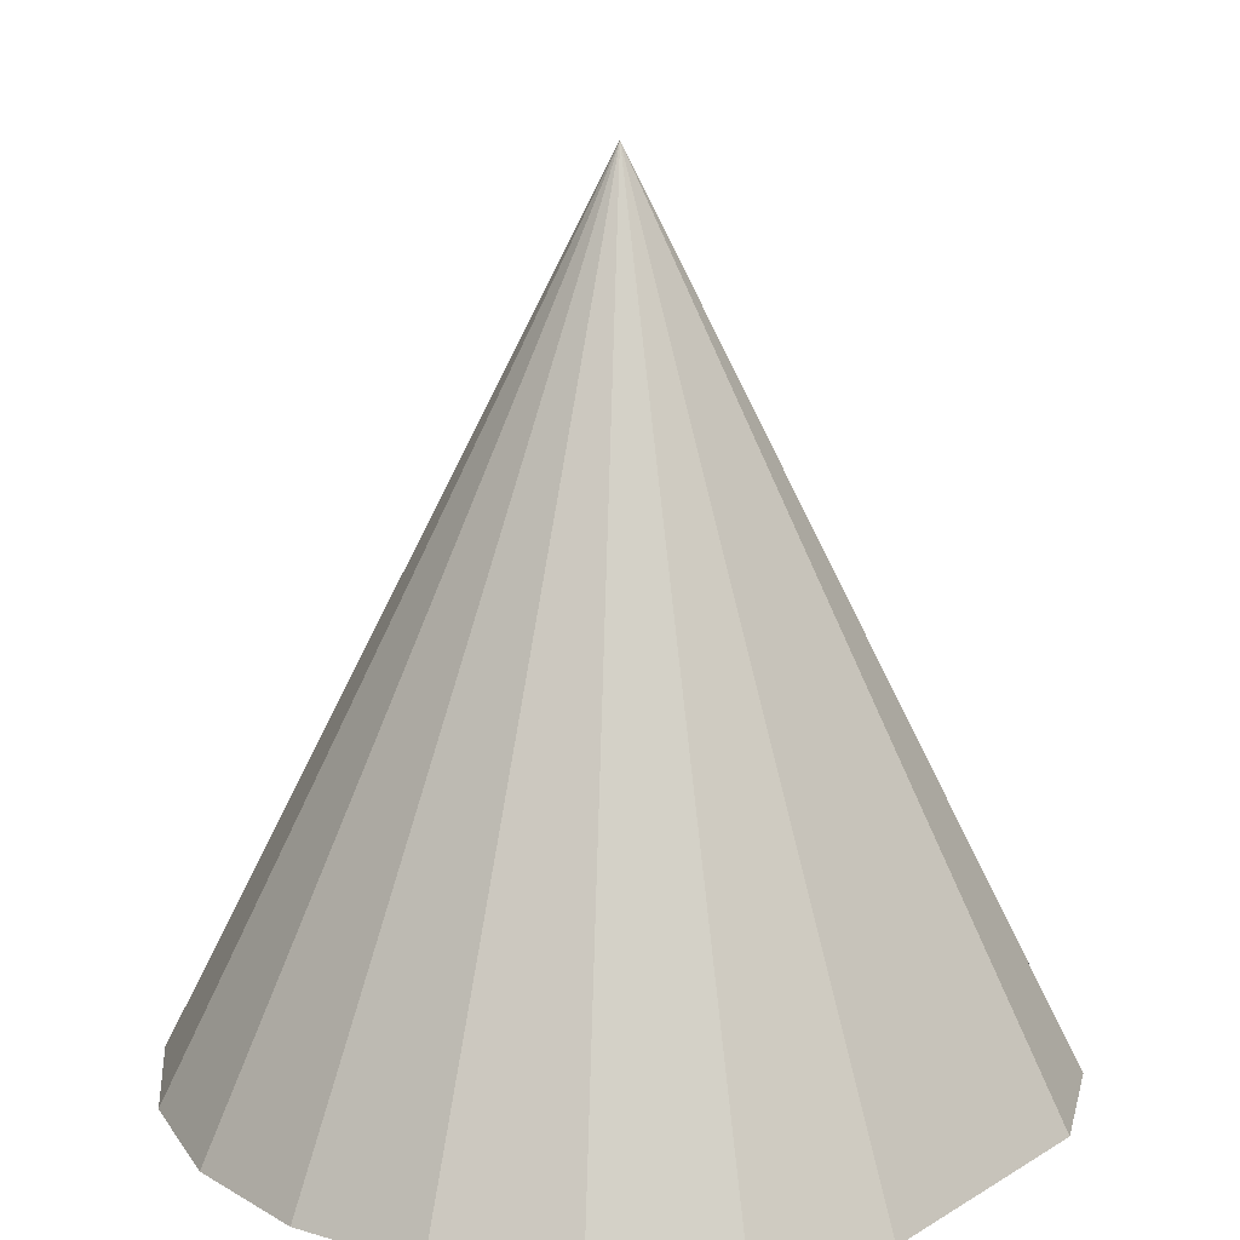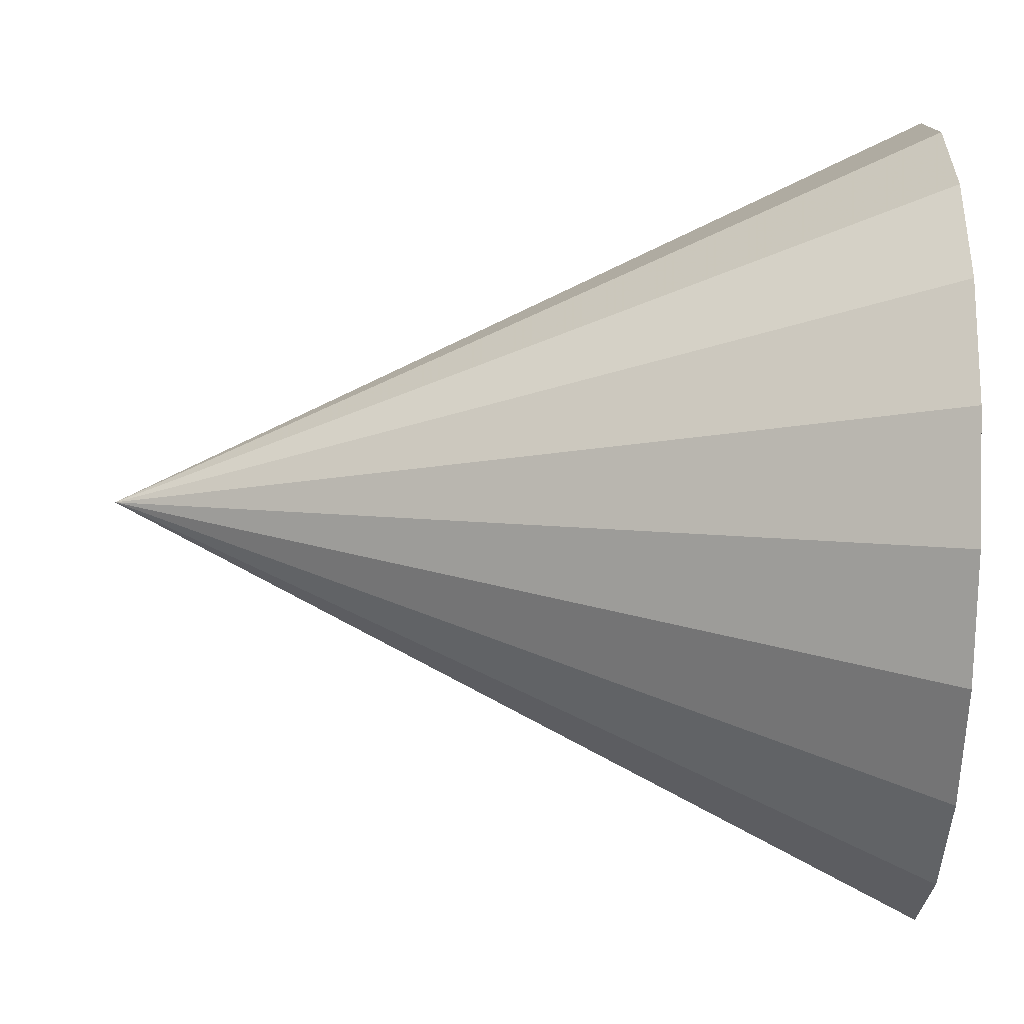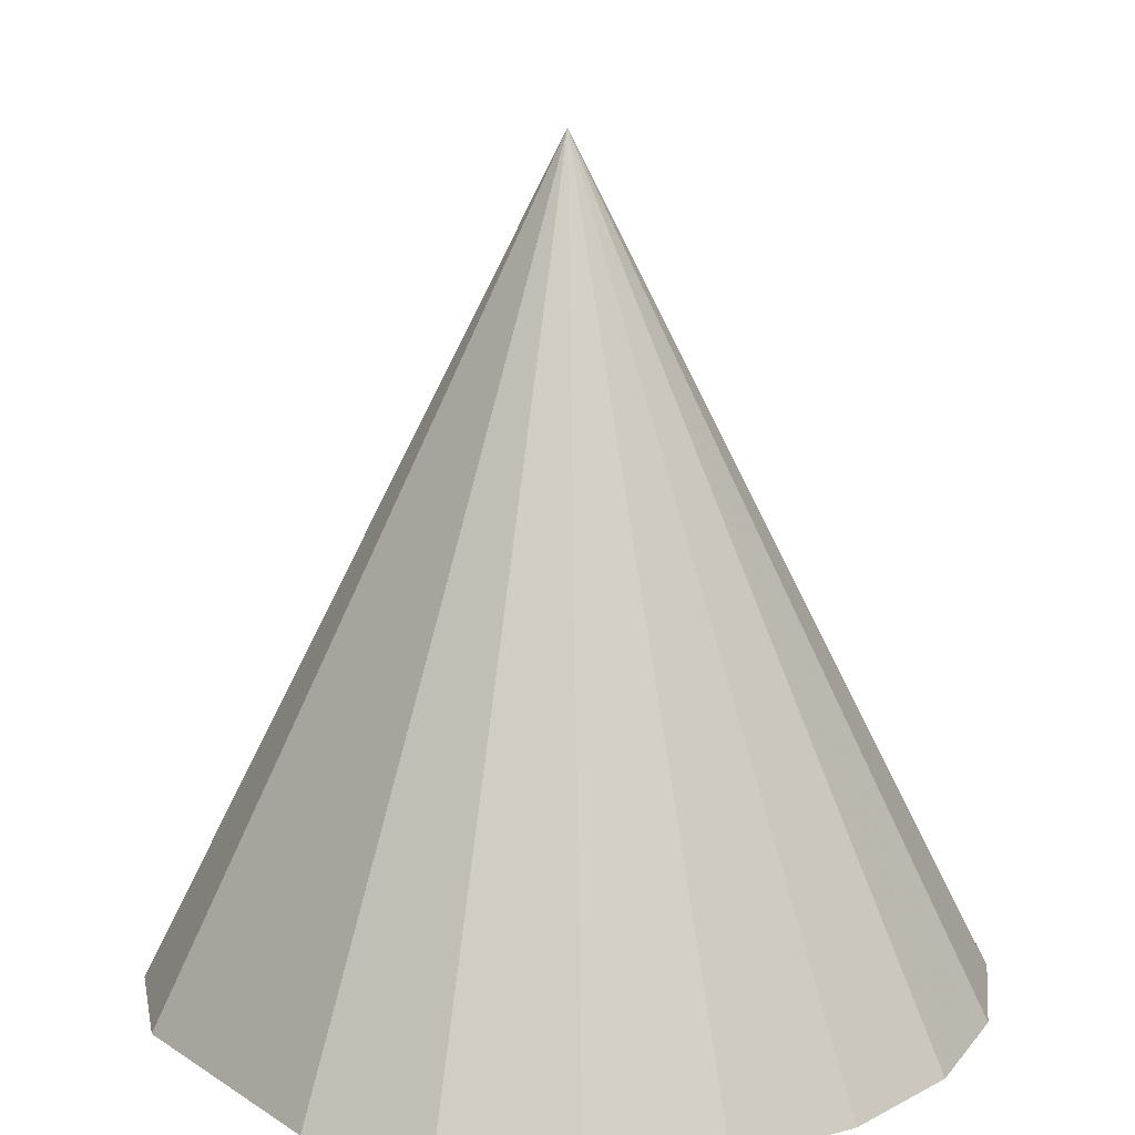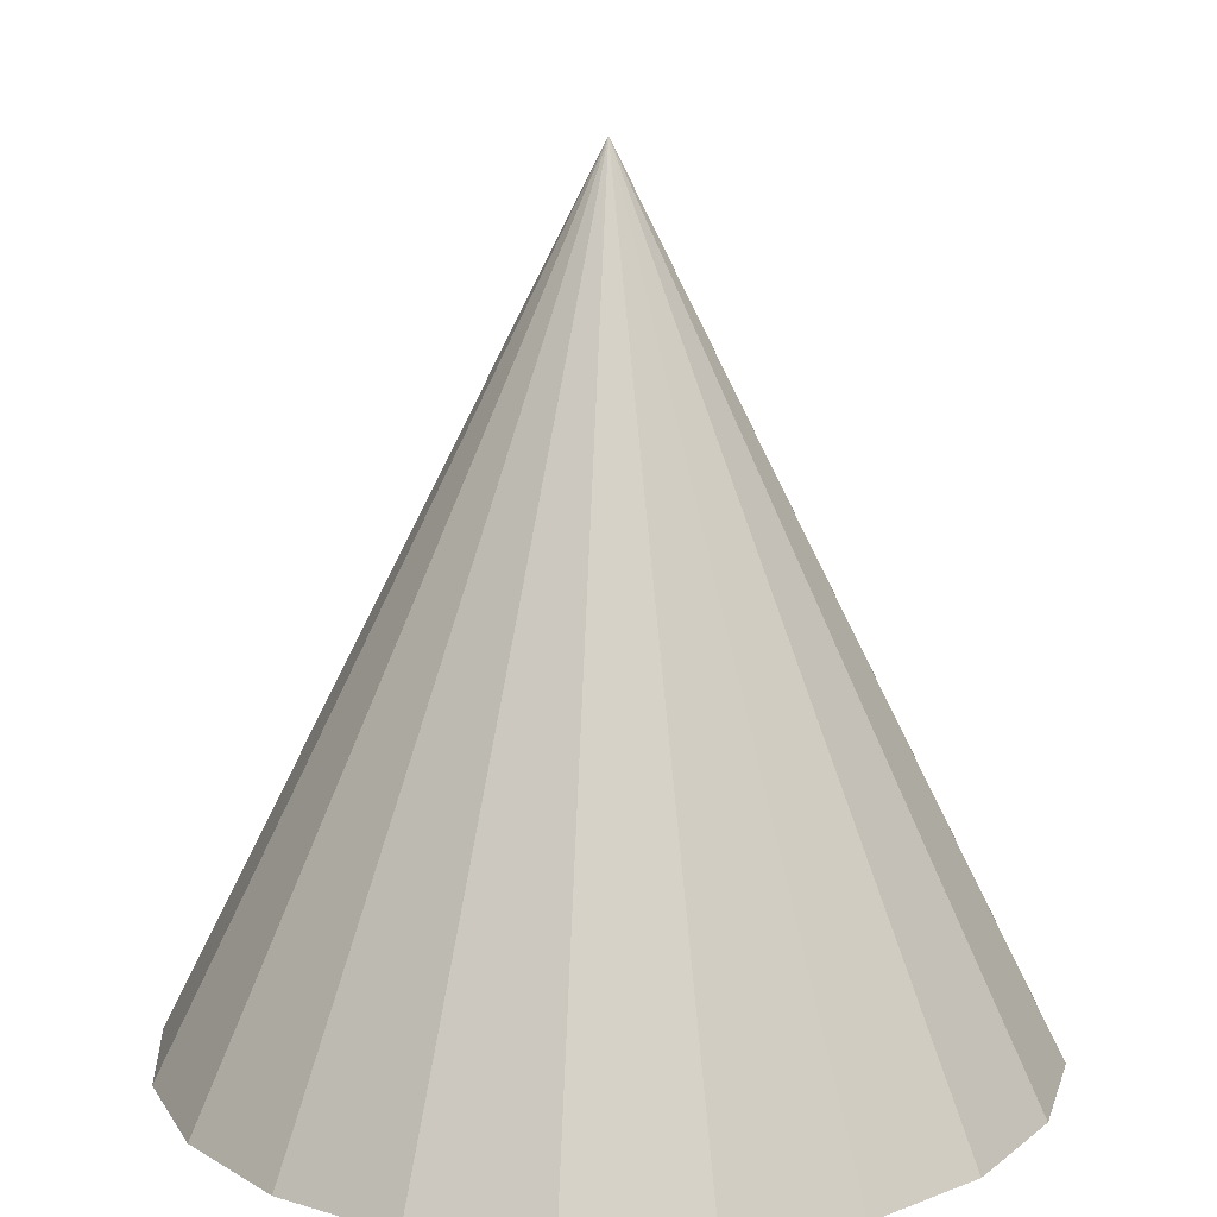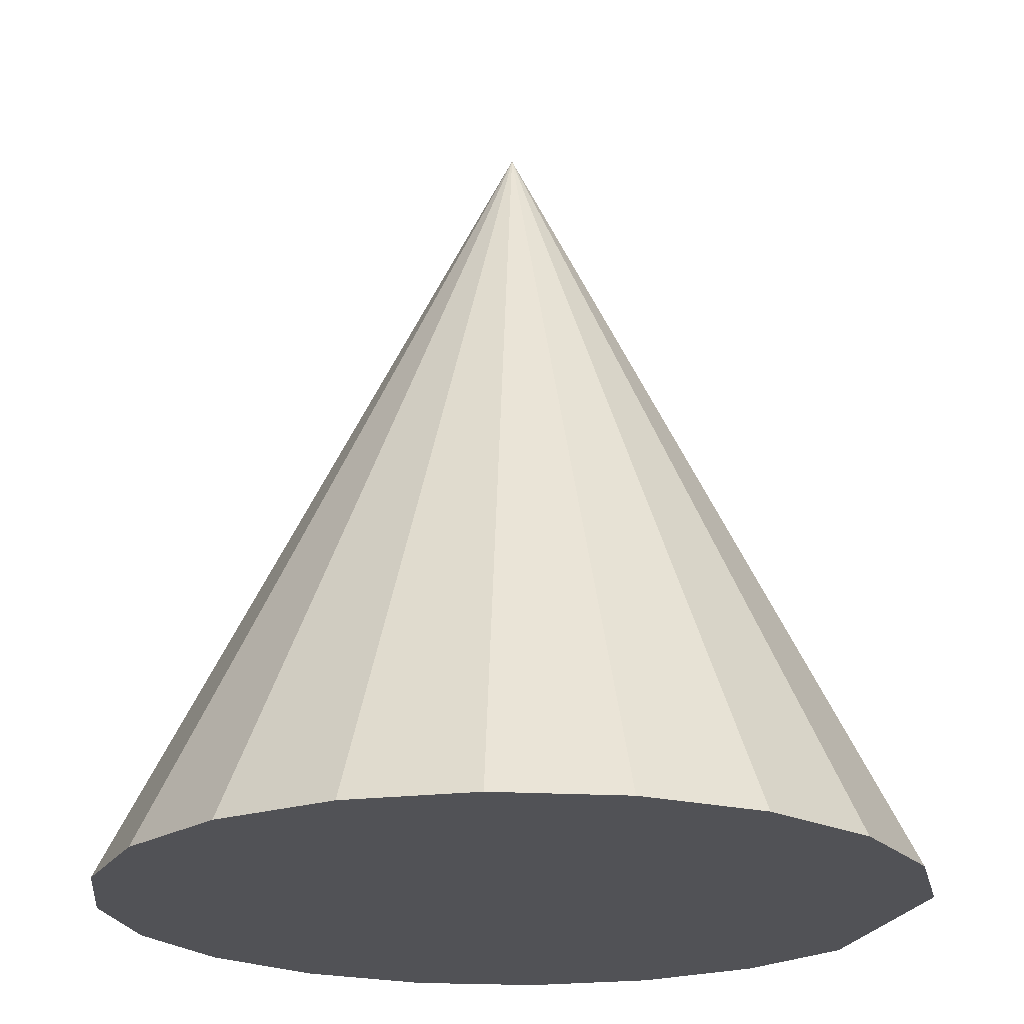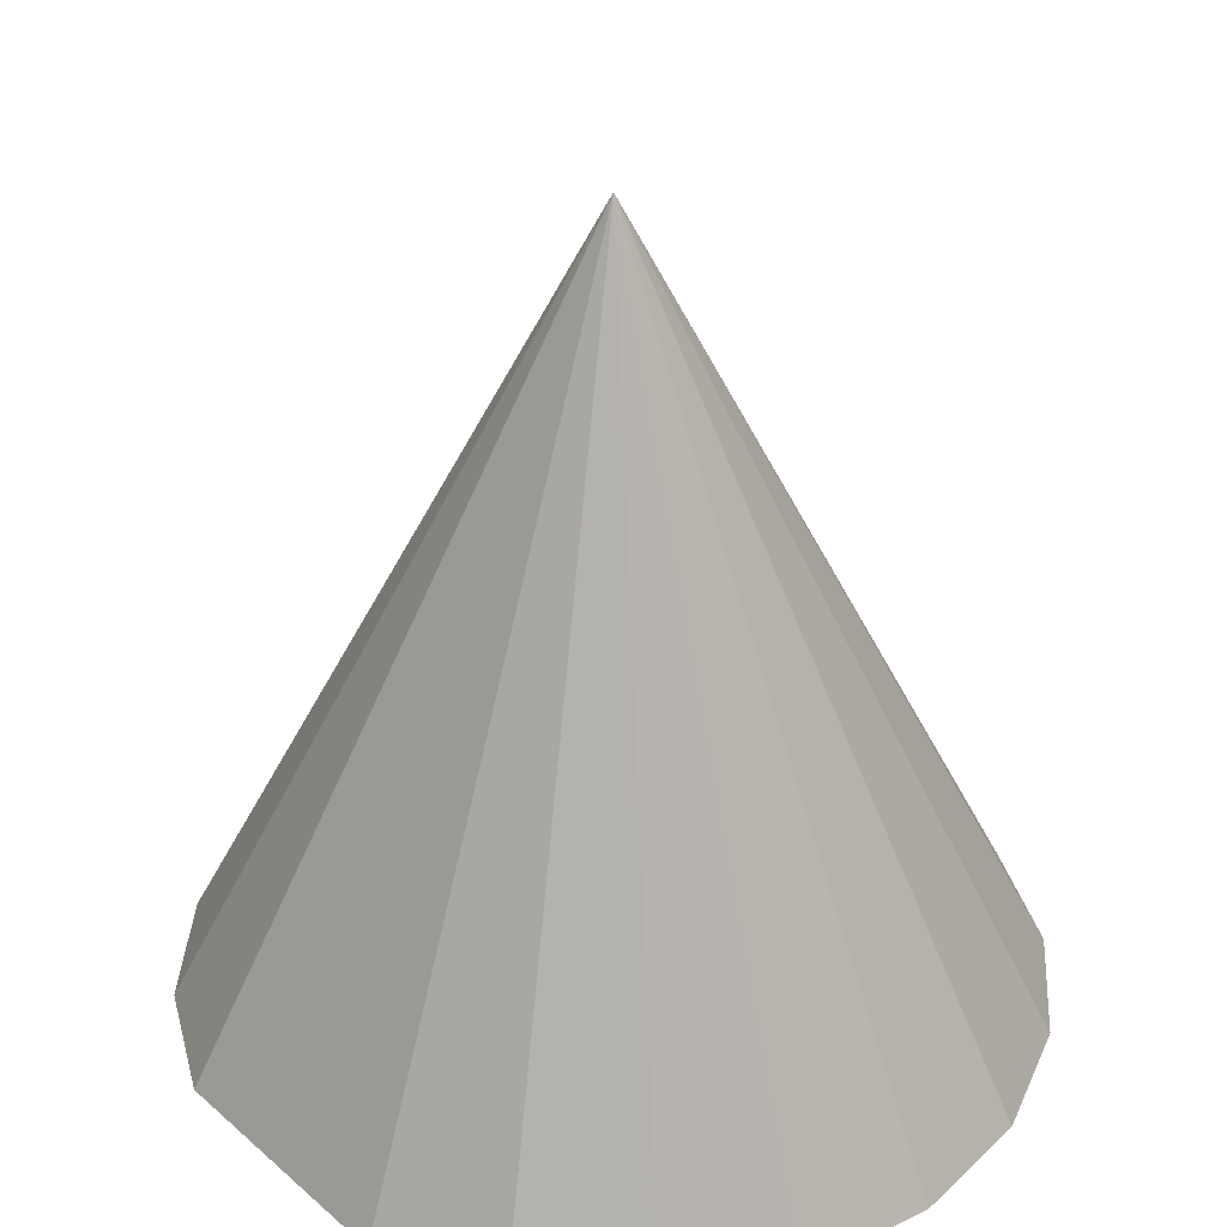
<metadata>
{"format":"obj","ext":"obj","renderer":"f3d","projection":"perspective","resolution":1024,"background":"white","views":[{"elev":17.0,"azim":57.9,"up":"+Y"},{"elev":-68.8,"azim":-91.5,"up":"+Z"},{"elev":16.7,"azim":160.2,"up":"+Y"},{"elev":15.3,"azim":-84.3,"up":"+Y"},{"elev":-21.3,"azim":3.3,"up":"+Y"},{"elev":36.0,"azim":156.6,"up":"+Y"}]}
</metadata>
<code>
o Cone
v 0 1 0           # Top vertex (tip of the cone)
v 0.5 0 0
v 0.4755 0 0.1545
v 0.4045 0 0.2939
v 0.2939 0 0.4045
v 0.1545 0 0.4755
v 0 0 0.5
v -0.1545 0 0.4755
v -0.2939 0 0.4045
v -0.4045 0 0.2939
v -0.4755 0 0.1545
v -0.5 0 0
v -0.4755 0 -0.1545
v -0.4045 0 -0.2939
v -0.2939 0 -0.4045
v -0.1545 0 -0.4755
v 0 0 -0.5
v 0.1545 0 -0.4755
v 0.2939 0 -0.4045
v 0.4045 0 -0.2939
v 0.4755 0 -0.1545
f 1 2 3
f 1 3 4
f 1 4 5
f 1 5 6
f 1 6 7
f 1 7 8
f 1 8 9
f 1 9 10
f 1 10 11
f 1 11 12
f 1 12 13
f 1 13 14
f 1 14 15
f 1 15 16
f 1 16 17
f 1 17 18
f 1 18 19
f 1 19 20
f 1 20 2
f 2 3 4
f 2 4 5
f 2 5 6
f 2 6 7
f 2 7 8
f 2 8 9
f 2 9 10
f 2 10 11
f 2 11 12
f 2 12 13
f 2 13 14
f 2 14 15
f 2 15 16
f 2 16 17
f 2 17 18
f 2 18 19
f 2 19 20
f 2 20 2

</code>
